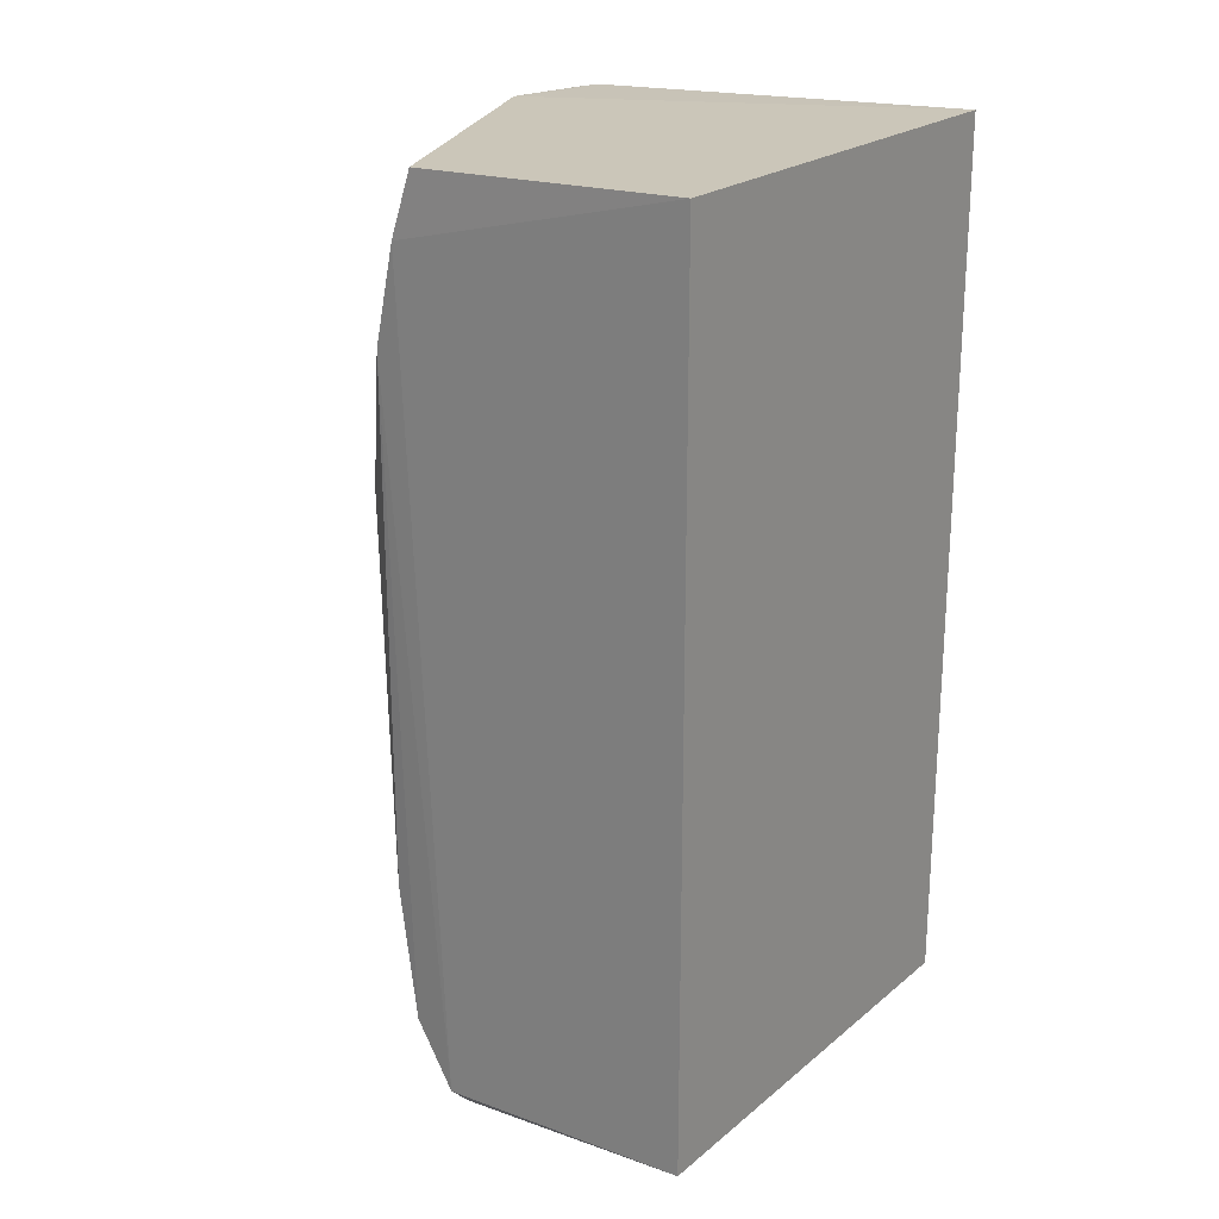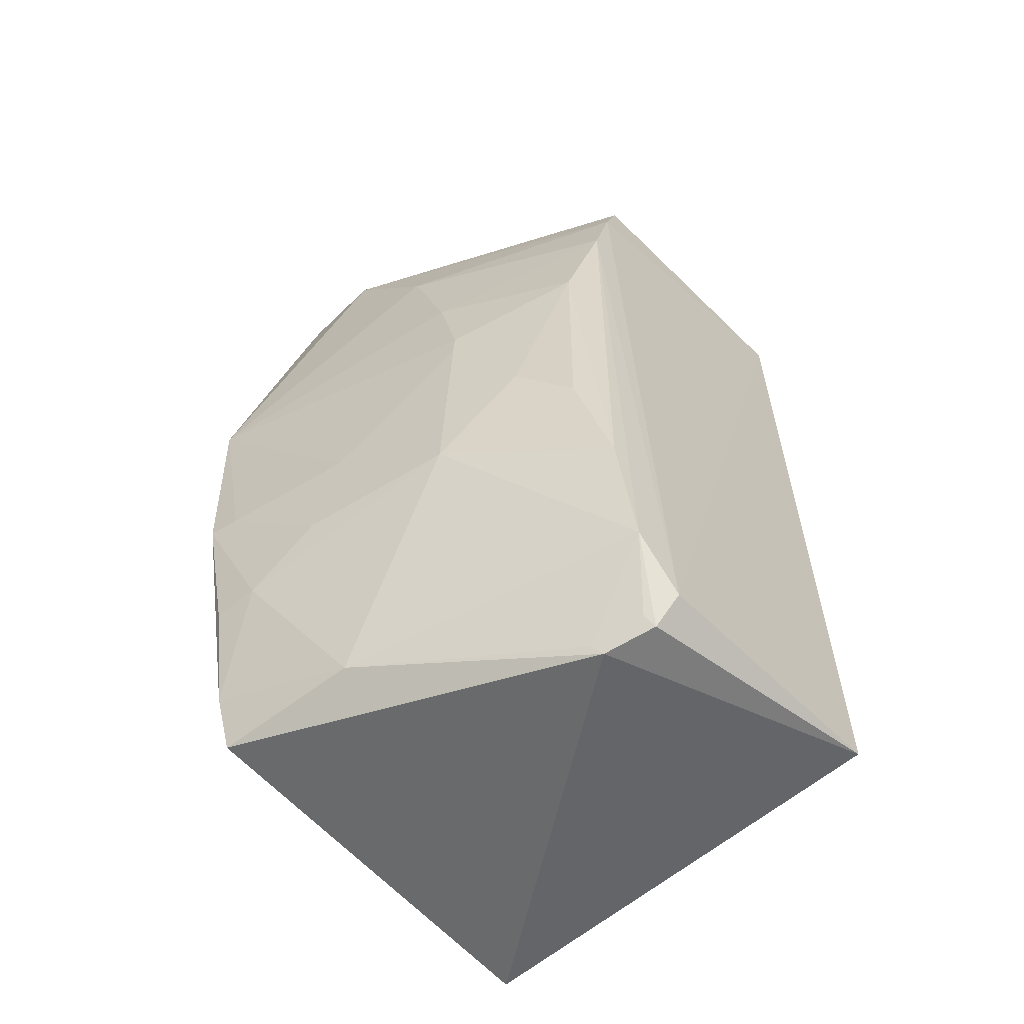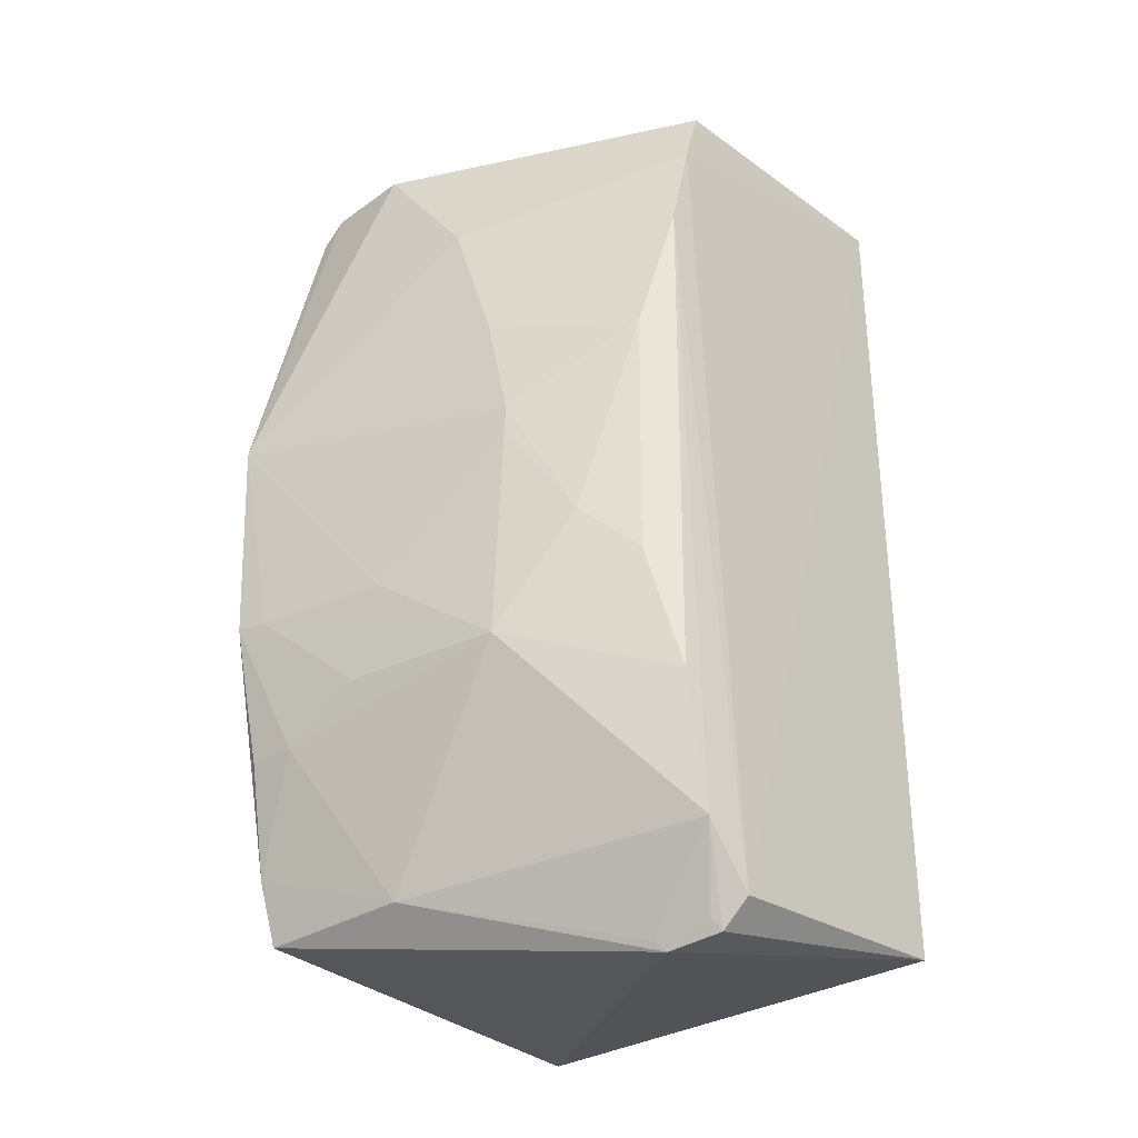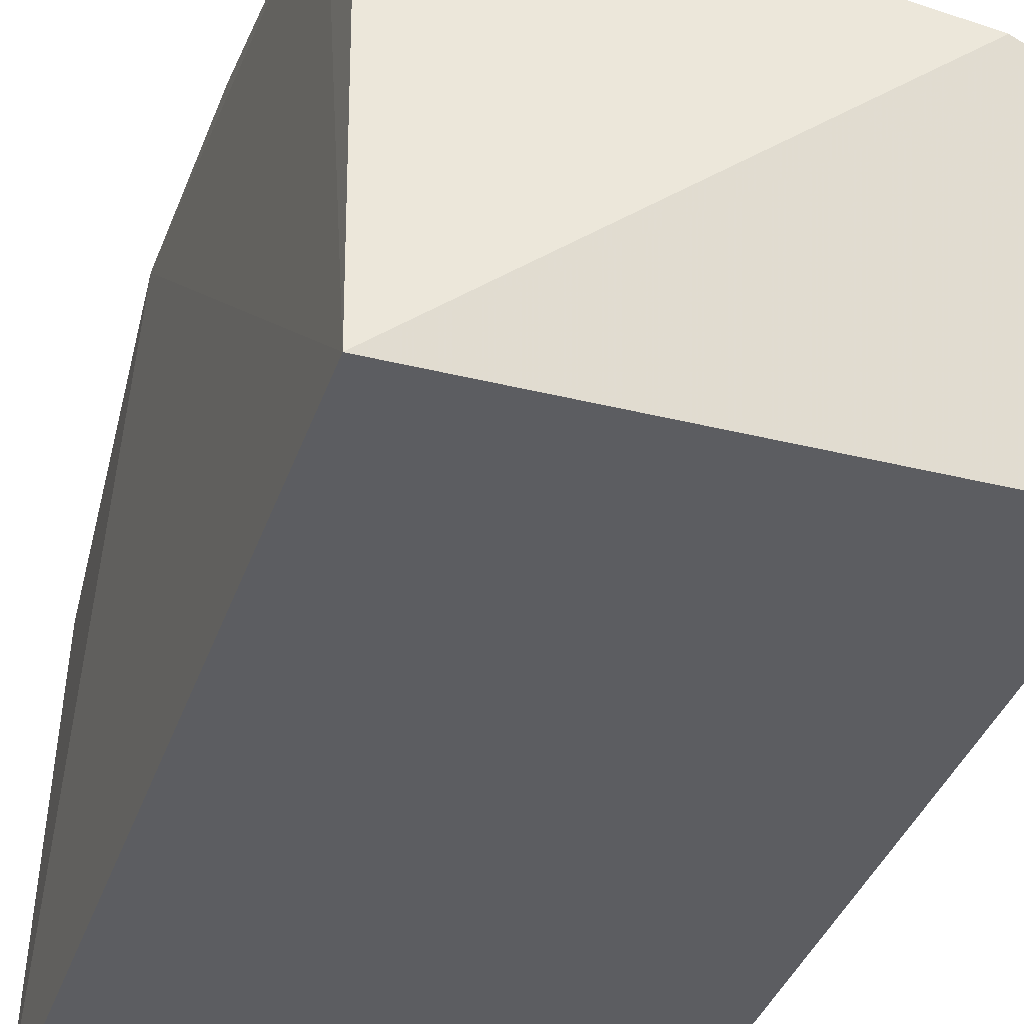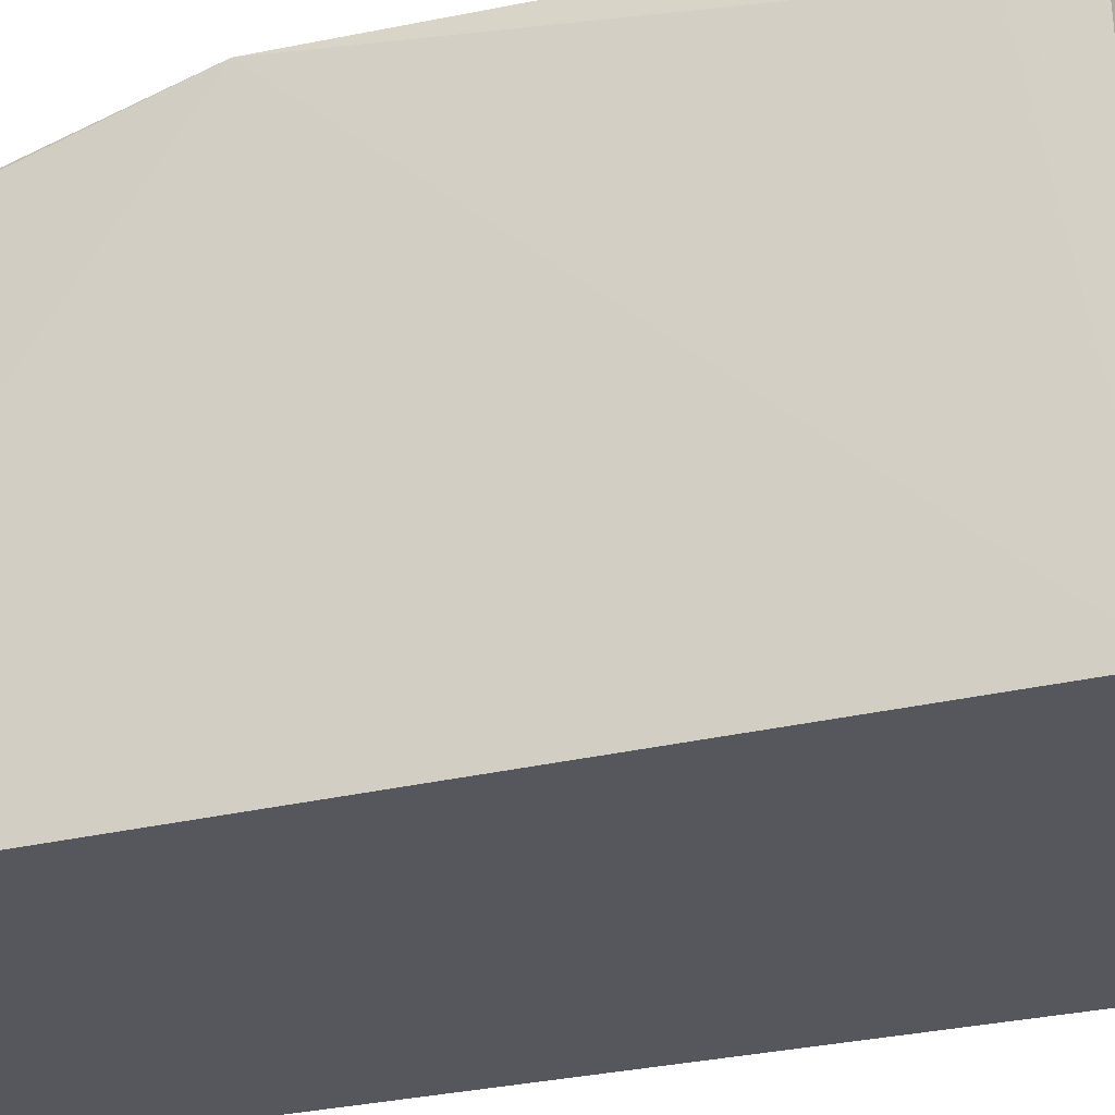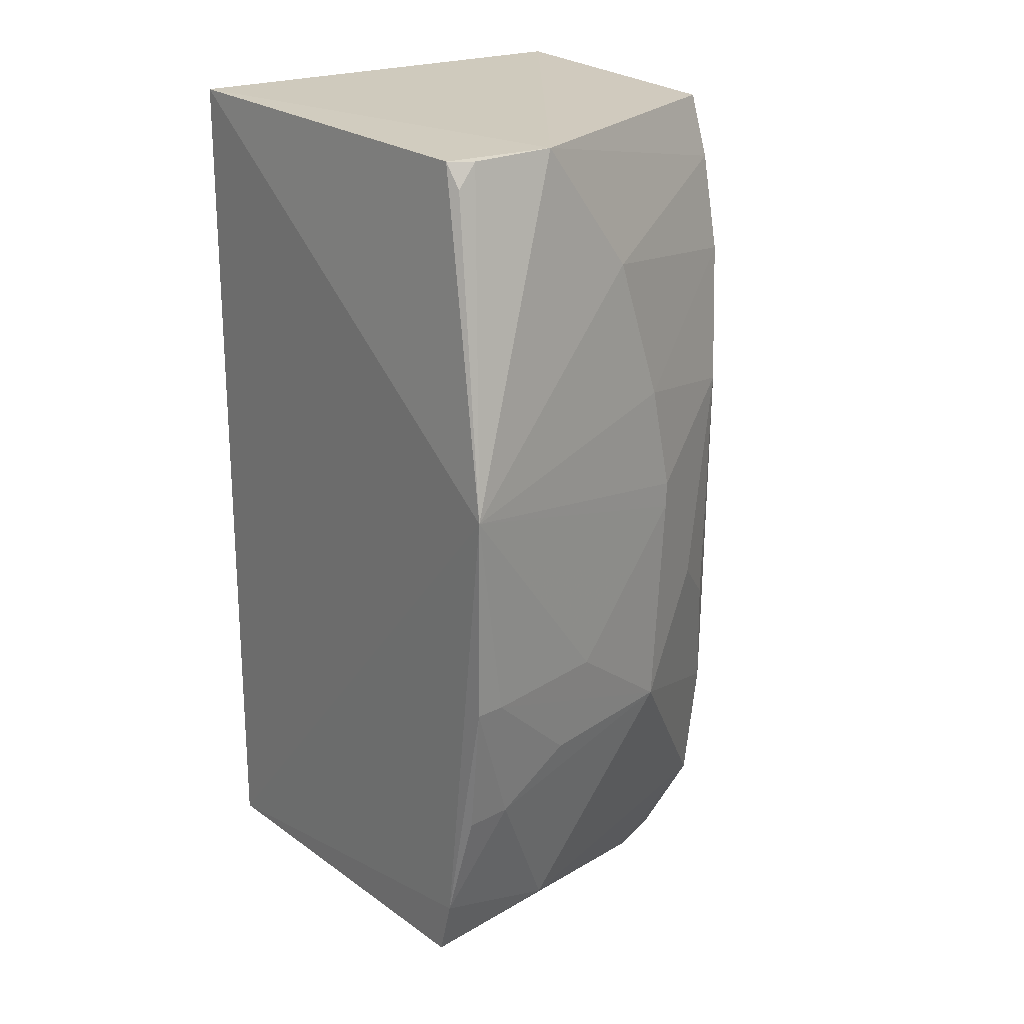
<metadata>
{"format":"obj","ext":"obj","renderer":"f3d","projection":"perspective","resolution":1024,"background":"white","views":[{"elev":22.3,"azim":126.0,"up":"+Y"},{"elev":-59.6,"azim":41.4,"up":"+Y"},{"elev":-32.1,"azim":40.5,"up":"+Y"},{"elev":-36.8,"azim":-17.9,"up":"+Z"},{"elev":-27.5,"azim":-69.1,"up":"+Z"},{"elev":21.4,"azim":-38.2,"up":"+Y"}]}
</metadata>
<code>
v 0.2045 -0.2809 0.1542
v 0.25 -0.2507 0.002823
v 0.2427 0.2119 0.1571
v 0.01477 0.2105 0.2218
v 0.007576 -0.2507 0.002823
v 0.1577 -0.1252 0.2275
v 0.2427 -0.2288 0.1697
v 0.25 0.219 0.002823
v 0.1269 0.1421 0.2291
v 0.006371 -0.2467 0.2191
v 0.246 -0.2617 0.1461
v 0.2294 0.05039 0.1968
v 0.007576 0.219 0.002823
v 0.07439 0.2116 0.2308
v 0.08411 -0.2418 0.213
v 0.2313 -0.2758 0.1471
v 0.2434 0.1775 0.1684
v 0.2268 -0.08862 0.195
v 0.1652 0.006931 0.2282
v 0.003088 0.03224 0.2626
v 0.03467 -0.1544 0.2435
v 0.2002 -0.2754 0.1587
v 0.2283 -0.2696 0.1523
v 0.2422 0.1251 0.1808
v 0.2409 -0.1557 0.1813
v 0.1527 0.06436 0.2289
v 0.1993 -0.06227 0.2121
v 0.02807 0.2099 0.2283
v 0.09314 -0.07986 0.2435
v 0.005189 -0.2147 0.2294
v 0.1645 -0.006945 0.2284
v 0.01697 0.197 0.2294
v 0.07575 -0.1282 0.2419
v 0.004988 -0.08017 0.2587
v 0.02195 -0.08106 0.2563
v 0.009781 -0.1551 0.2449
f 5 2 1
f 8 2 5
f 10 5 1
f 11 2 8
f 13 8 5
f 14 3 8
f 14 13 4
f 14 8 13
f 15 7 6
f 15 10 1
f 16 11 7
f 16 1 2
f 16 2 11
f 17 11 8
f 17 8 3
f 17 14 9
f 17 3 14
f 20 4 13
f 20 9 14
f 20 13 5
f 21 15 6
f 22 15 1
f 22 7 15
f 23 16 7
f 23 1 16
f 23 22 1
f 23 7 22
f 24 7 11
f 24 11 17
f 24 17 9
f 25 6 7
f 25 12 18
f 25 24 12
f 25 7 24
f 26 19 12
f 26 20 19
f 26 9 20
f 26 24 9
f 26 12 24
f 27 18 12
f 27 12 19
f 27 25 18
f 27 6 25
f 28 20 14
f 28 14 4
f 30 20 5
f 30 5 10
f 30 10 15
f 30 15 21
f 31 27 19
f 31 6 27
f 31 29 6
f 31 19 20
f 31 20 29
f 32 28 4
f 32 4 20
f 32 20 28
f 33 21 6
f 34 20 30
f 34 21 33
f 35 33 6
f 35 6 29
f 35 34 33
f 35 29 20
f 35 20 34
f 36 34 30
f 36 30 21
f 36 21 34

</code>
